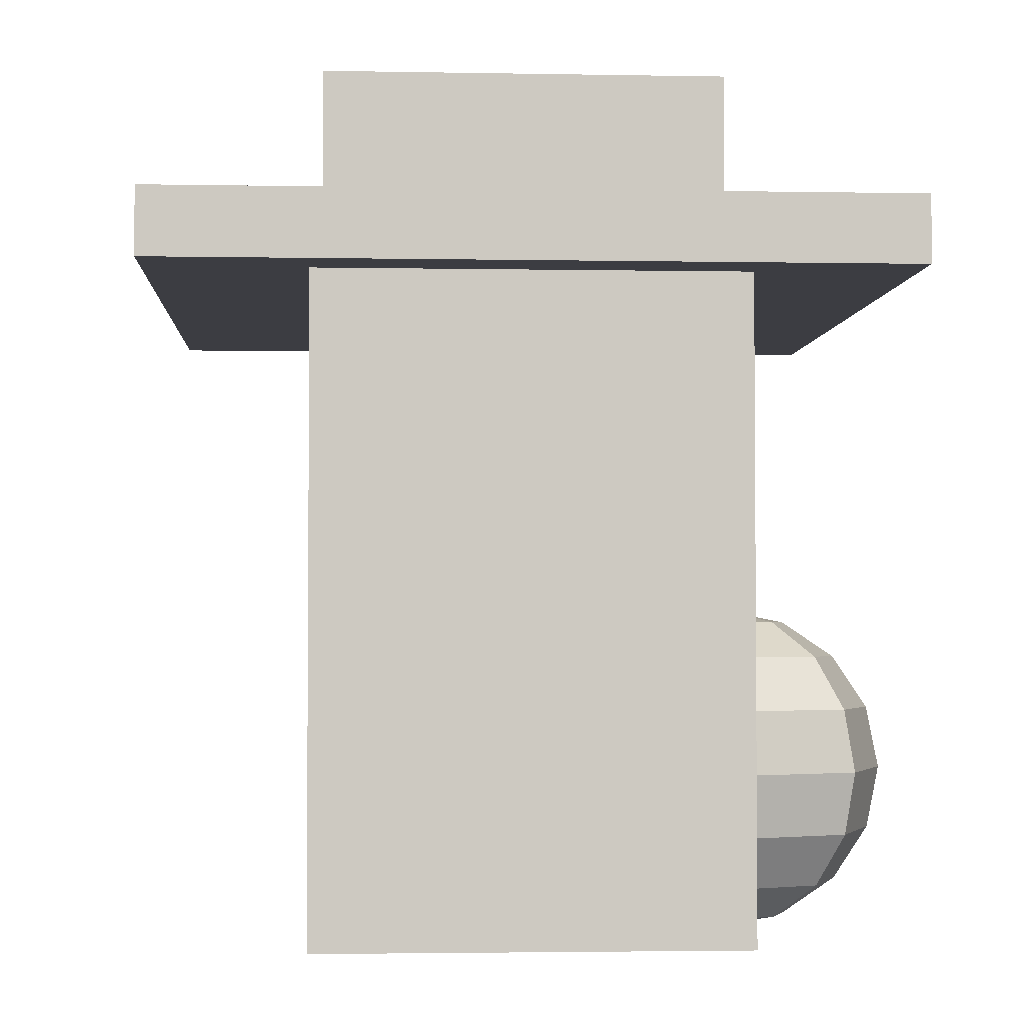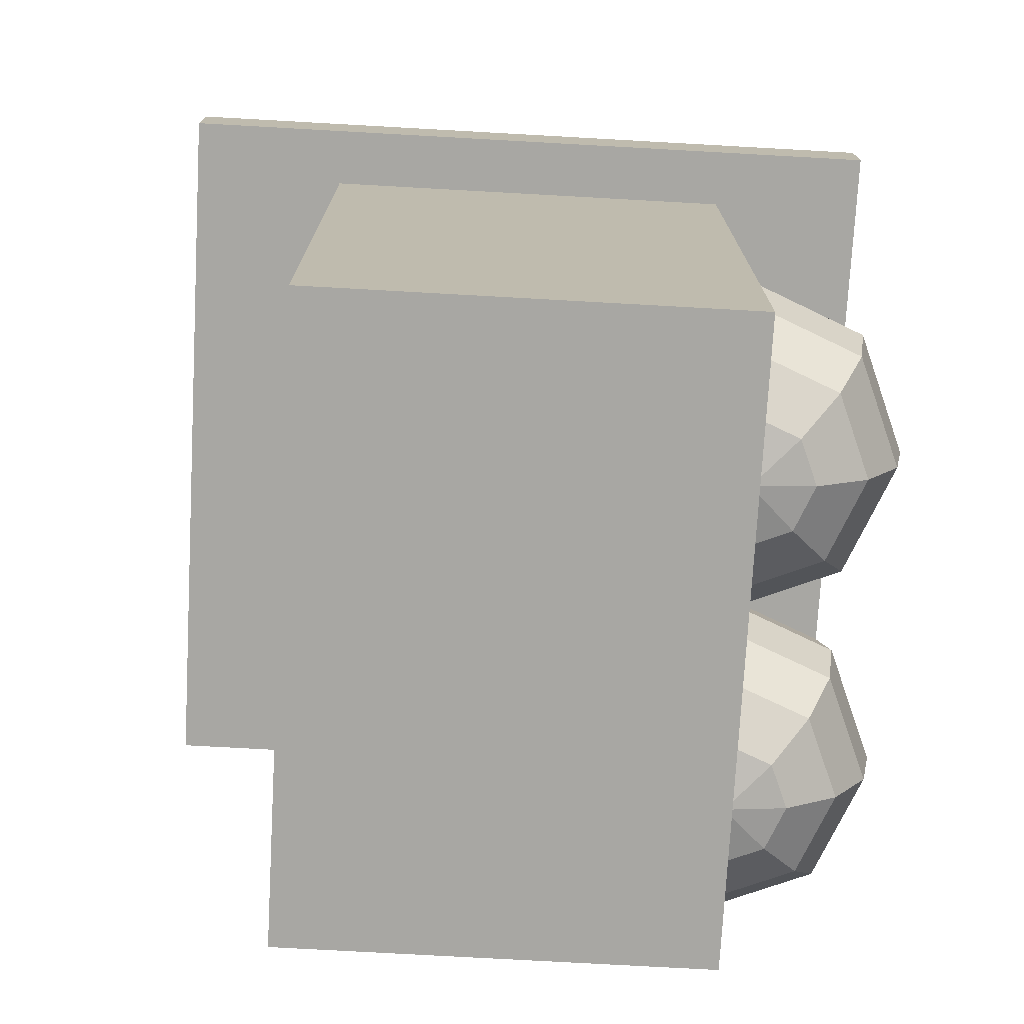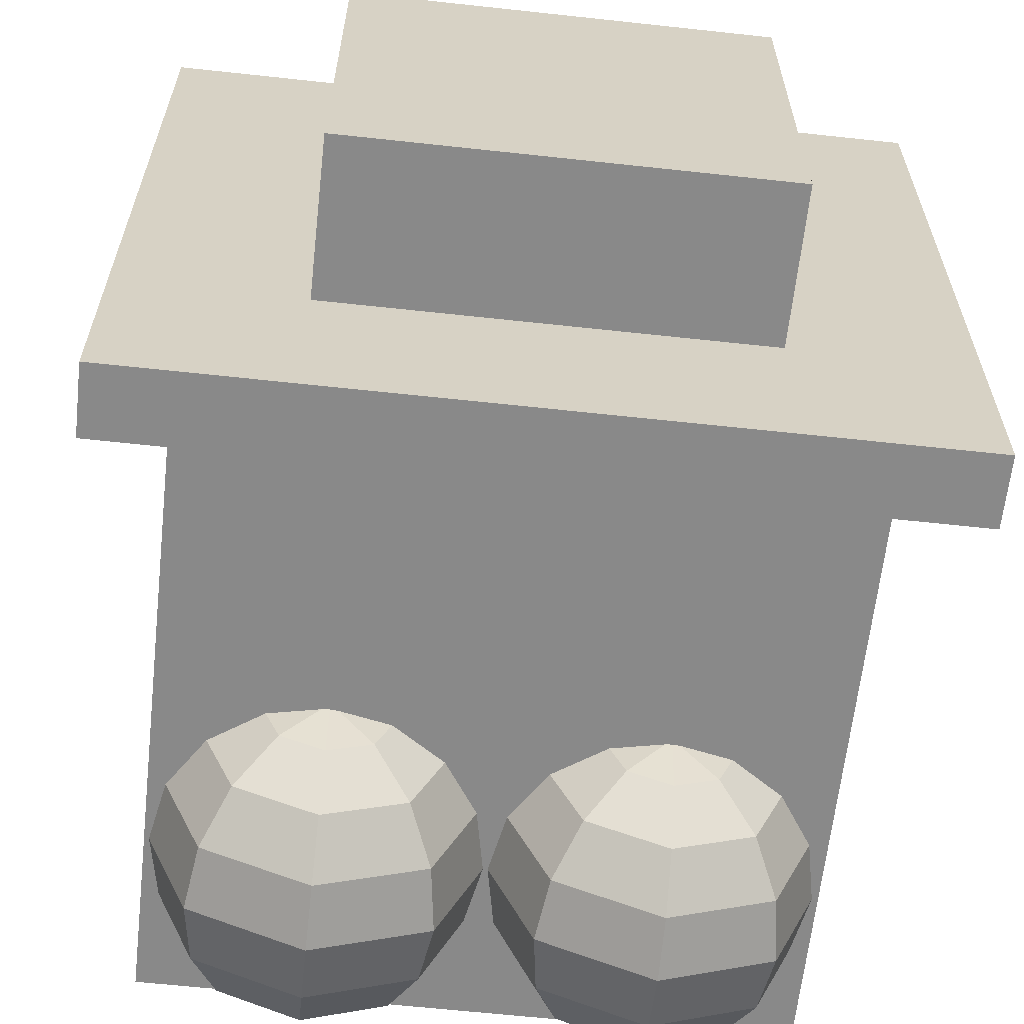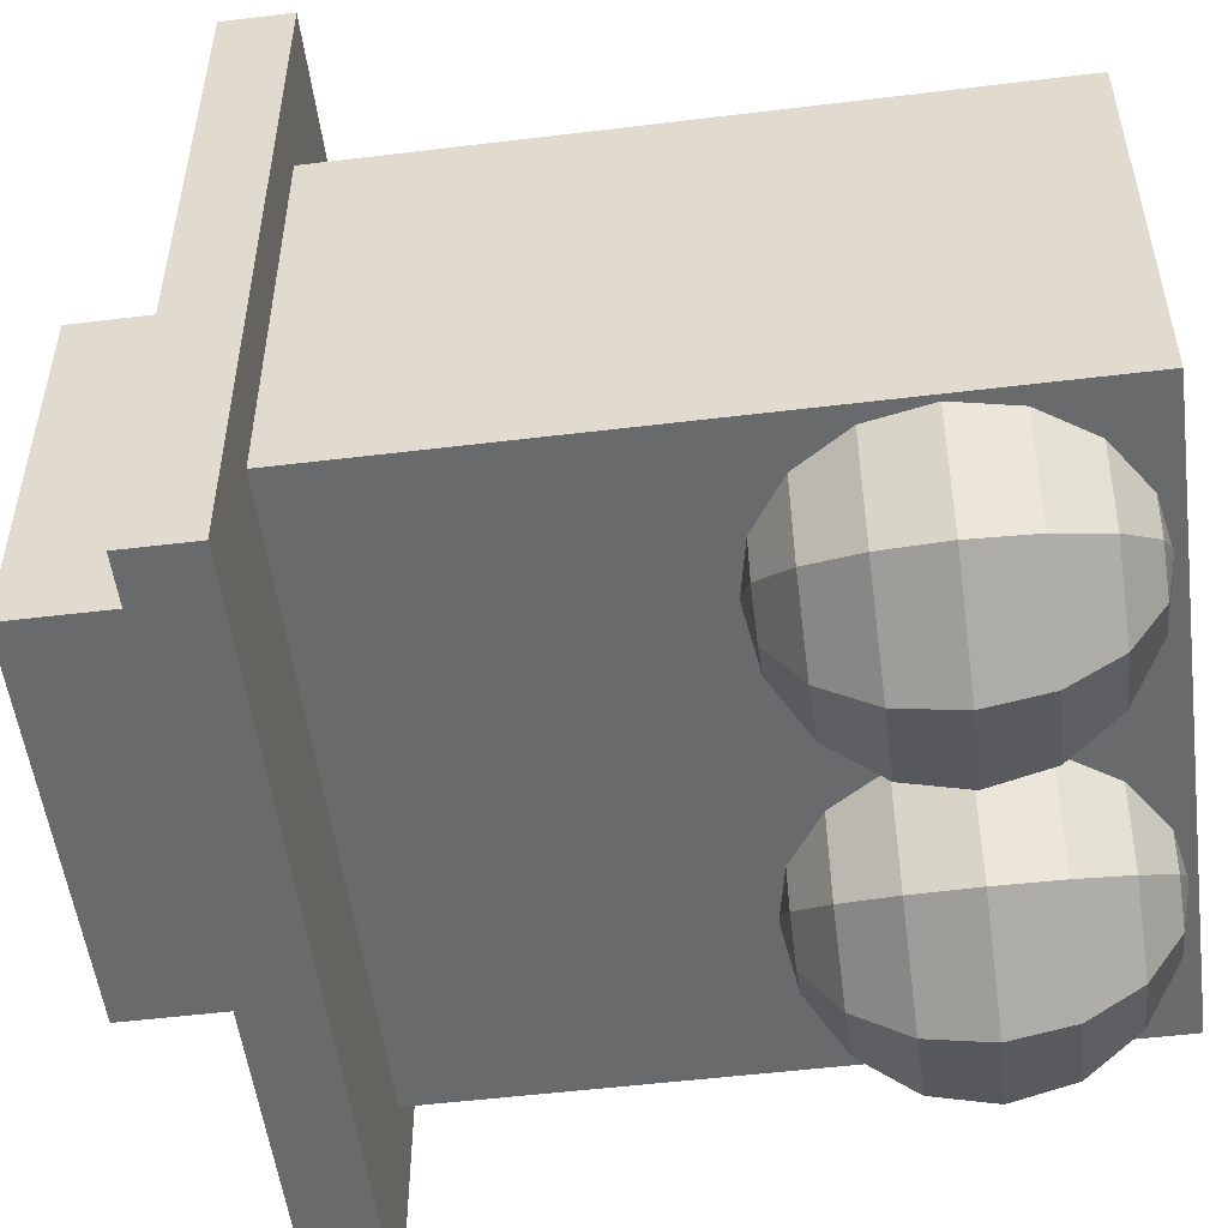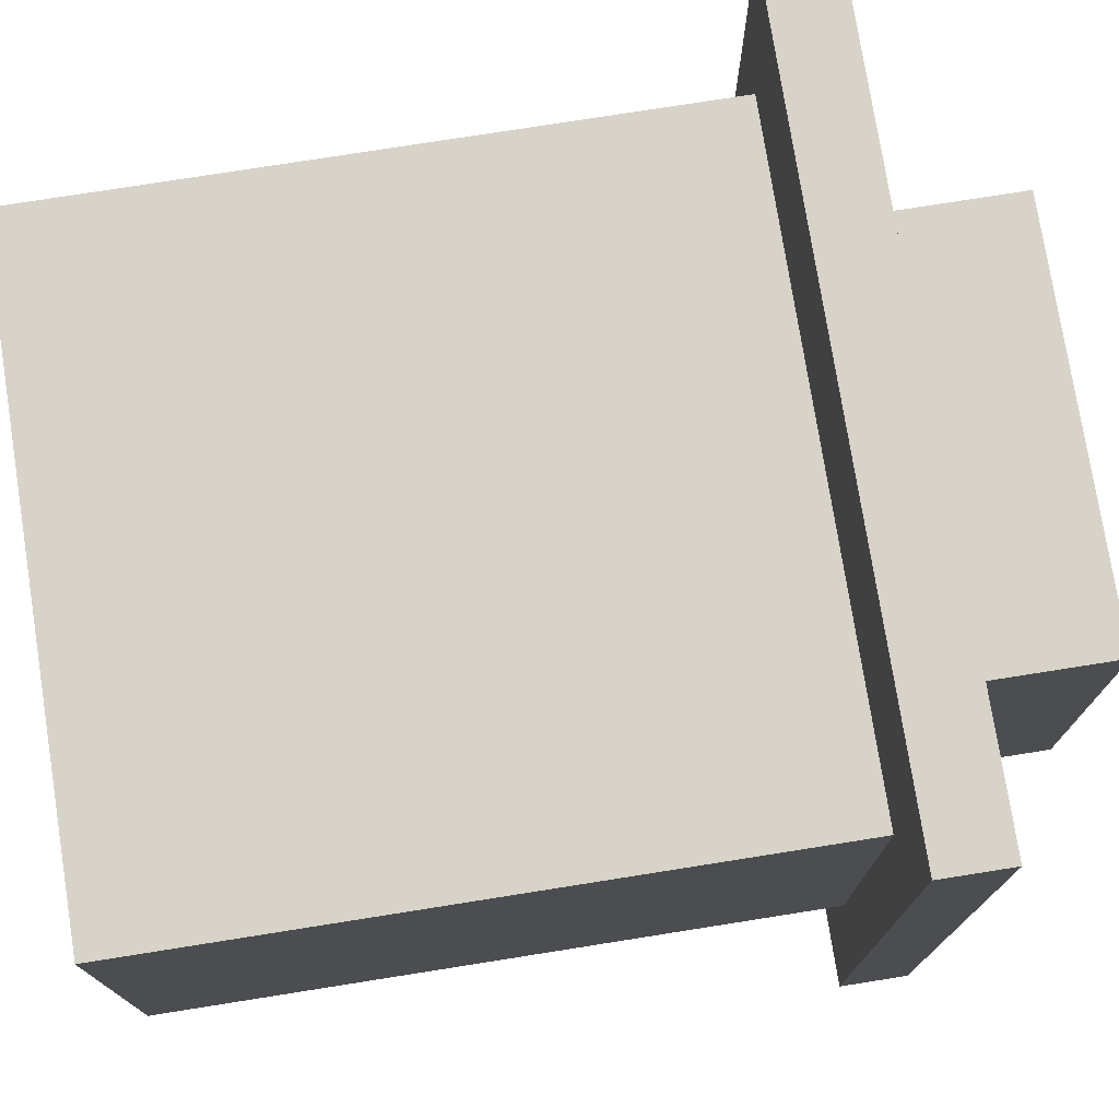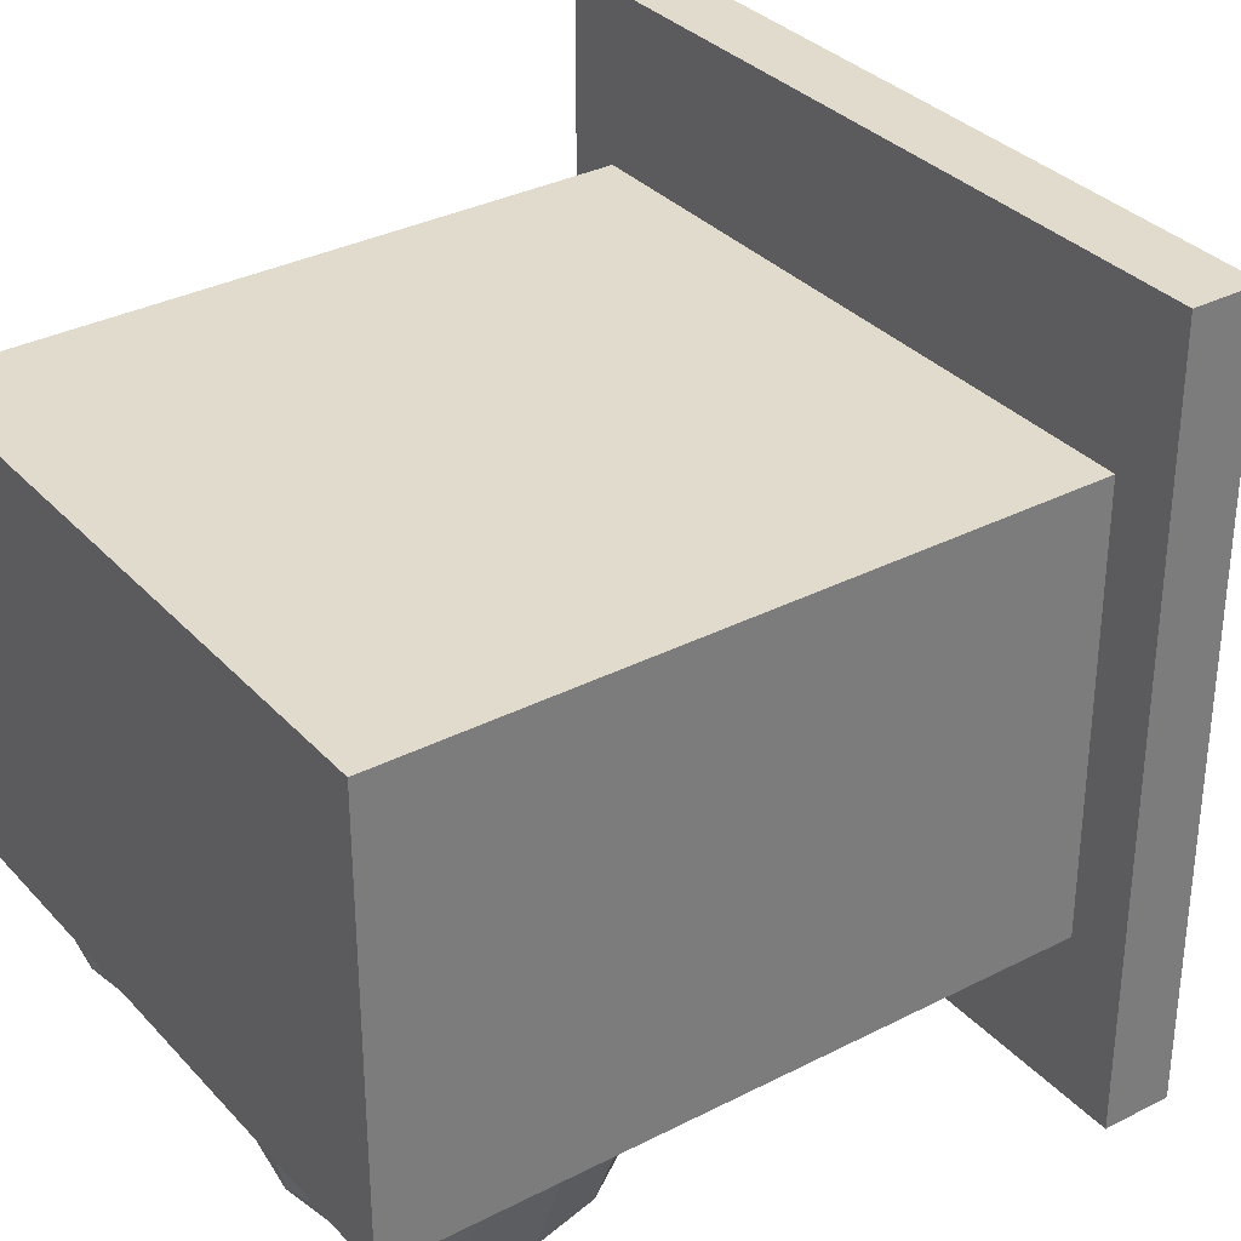
<metadata>
{"format":"obj","ext":"obj","renderer":"f3d","projection":"perspective","resolution":1024,"background":"white","views":[{"elev":-2.9,"azim":86.4,"up":"+Y"},{"elev":-74.5,"azim":86.8,"up":"+Y"},{"elev":-63.0,"azim":173.7,"up":"+Z"},{"elev":-52.9,"azim":-82.6,"up":"+Z"},{"elev":76.0,"azim":81.0,"up":"+Z"},{"elev":33.2,"azim":54.8,"up":"+Z"}]}
</metadata>
<code>
o Cube.001
v 0.3477 -0.5 -0.2344
v 0.3477 0.2426 -0.2344
v 0.3477 -0.5 0.2344
v 0.3477 0.2426 0.2344
v -0.3477 -0.5 -0.2344
v -0.3477 0.2426 -0.2344
v -0.3477 -0.5 0.2344
v -0.3477 0.2426 0.2344
v 0.1046 -0.1571 -0.2258
v 0.04787 -0.195 -0.2258
v 0.009984 -0.2517 -0.2258
v -0.003318 -0.3186 -0.2258
v 0.009984 -0.3855 -0.2258
v 0.04787 -0.4422 -0.2258
v 0.1046 -0.4801 -0.2258
v 0.1242 -0.1571 -0.2731
v 0.08406 -0.195 -0.3132
v 0.05727 -0.2517 -0.34
v 0.04787 -0.3186 -0.3494
v 0.05727 -0.3855 -0.34
v 0.08406 -0.4422 -0.3132
v 0.1242 -0.4801 -0.2731
v 0.1714 -0.1571 -0.2927
v 0.1714 -0.195 -0.3494
v 0.1714 -0.2517 -0.3873
v 0.1714 -0.3186 -0.4006
v 0.1714 -0.3855 -0.3873
v 0.1714 -0.4422 -0.3494
v 0.1714 -0.4801 -0.2927
v 0.2187 -0.1571 -0.2731
v 0.2588 -0.195 -0.3132
v 0.2856 -0.2517 -0.34
v 0.295 -0.3186 -0.3494
v 0.2856 -0.3855 -0.34
v 0.2588 -0.4422 -0.3132
v 0.2187 -0.4801 -0.2731
v 0.2383 -0.1571 -0.2258
v 0.295 -0.195 -0.2258
v 0.3329 -0.2517 -0.2258
v 0.3462 -0.3186 -0.2258
v 0.3329 -0.3855 -0.2258
v 0.295 -0.4422 -0.2258
v 0.2383 -0.4801 -0.2258
v 0.1714 -0.4934 -0.2258
v 0.1714 -0.1438 -0.2258
v -0.2386 -0.1603 -0.2269
v -0.2942 -0.1974 -0.2269
v -0.3313 -0.253 -0.2269
v -0.3443 -0.3186 -0.2269
v -0.3313 -0.3842 -0.2269
v -0.2942 -0.4398 -0.2269
v -0.2386 -0.4769 -0.2269
v -0.2194 -0.1603 -0.2733
v -0.2587 -0.1974 -0.3126
v -0.2849 -0.253 -0.3389
v -0.2942 -0.3186 -0.3481
v -0.2849 -0.3842 -0.3389
v -0.2587 -0.4398 -0.3126
v -0.2194 -0.4769 -0.2733
v -0.173 -0.1603 -0.2925
v -0.173 -0.1974 -0.3481
v -0.173 -0.253 -0.3852
v -0.173 -0.3186 -0.3983
v -0.173 -0.3842 -0.3852
v -0.173 -0.4398 -0.3481
v -0.173 -0.4769 -0.2925
v -0.1266 -0.1603 -0.2733
v -0.08731 -0.1974 -0.3126
v -0.06104 -0.253 -0.3389
v -0.05182 -0.3186 -0.3481
v -0.06104 -0.3842 -0.3389
v -0.08731 -0.4398 -0.3126
v -0.1266 -0.4769 -0.2733
v -0.1074 -0.1603 -0.2269
v -0.05182 -0.1974 -0.2269
v -0.01467 -0.253 -0.2269
v -0.001629 -0.3186 -0.2269
v -0.01467 -0.3842 -0.2269
v -0.05182 -0.4398 -0.2269
v -0.1074 -0.4769 -0.2269
v -0.173 -0.49 -0.2269
v -0.173 -0.1472 -0.2269
v 0.4124 0.2123 -0.4095
v -0.4075 0.2123 -0.4095
v 0.4124 0.2123 0.4104
v -0.4075 0.2123 0.4104
v 0.2247 0.286 0.2227
v 0.2247 0.286 -0.2218
v -0.2198 0.286 -0.2218
v -0.2198 0.286 0.2227
v 0.4124 0.286 0.4104
v 0.4124 0.286 -0.4095
v -0.4075 0.286 -0.4095
v -0.4075 0.286 0.4104
v 0.2247 0.449 0.2227
v 0.2247 0.449 -0.2218
v -0.2198 0.449 -0.2218
v -0.2198 0.449 0.2227
f 2 3 1
f 4 7 3
f 8 5 7
f 6 1 5
f 7 1 3
f 4 6 8
f 12 20 13
f 10 18 11
f 9 45 16
f 44 15 22
f 13 21 14
f 12 18 19
f 10 16 17
f 14 22 15
f 44 22 29
f 21 27 28
f 19 25 26
f 17 23 24
f 21 29 22
f 20 26 27
f 17 25 18
f 16 45 23
f 25 33 26
f 24 30 31
f 29 35 36
f 27 33 34
f 25 31 32
f 23 45 30
f 44 29 36
f 27 35 28
f 36 42 43
f 34 40 41
f 32 38 39
f 30 45 37
f 44 36 43
f 34 42 35
f 32 40 33
f 30 38 31
f 49 57 50
f 47 55 48
f 46 82 53
f 81 52 59
f 51 57 58
f 48 56 49
f 47 53 54
f 51 59 52
f 81 59 66
f 57 65 58
f 55 63 56
f 54 60 61
f 58 66 59
f 57 63 64
f 54 62 55
f 53 82 60
f 62 70 63
f 60 68 61
f 66 72 73
f 64 70 71
f 62 68 69
f 60 82 67
f 81 66 73
f 64 72 65
f 73 79 80
f 71 77 78
f 69 75 76
f 67 82 74
f 81 73 80
f 71 79 72
f 69 77 70
f 67 75 68
f 85 84 83
f 88 95 87
f 86 93 84
f 83 91 85
f 85 94 86
f 84 92 83
f 87 92 88
f 88 93 89
f 89 94 90
f 90 91 87
f 97 95 96
f 87 98 90
f 89 96 88
f 90 97 89
f 2 4 3
f 4 8 7
f 8 6 5
f 6 2 1
f 7 5 1
f 4 2 6
f 12 19 20
f 10 17 18
f 13 20 21
f 12 11 18
f 10 9 16
f 14 21 22
f 21 20 27
f 19 18 25
f 17 16 23
f 21 28 29
f 20 19 26
f 17 24 25
f 25 32 33
f 24 23 30
f 29 28 35
f 27 26 33
f 25 24 31
f 27 34 35
f 36 35 42
f 34 33 40
f 32 31 38
f 34 41 42
f 32 39 40
f 30 37 38
f 49 56 57
f 47 54 55
f 51 50 57
f 48 55 56
f 47 46 53
f 51 58 59
f 57 64 65
f 55 62 63
f 54 53 60
f 58 65 66
f 57 56 63
f 54 61 62
f 62 69 70
f 60 67 68
f 66 65 72
f 64 63 70
f 62 61 68
f 64 71 72
f 73 72 79
f 71 70 77
f 69 68 75
f 71 78 79
f 69 76 77
f 67 74 75
f 85 86 84
f 88 96 95
f 86 94 93
f 83 92 91
f 85 91 94
f 84 93 92
f 87 91 92
f 88 92 93
f 89 93 94
f 90 94 91
f 97 98 95
f 87 95 98
f 89 97 96
f 90 98 97

</code>
